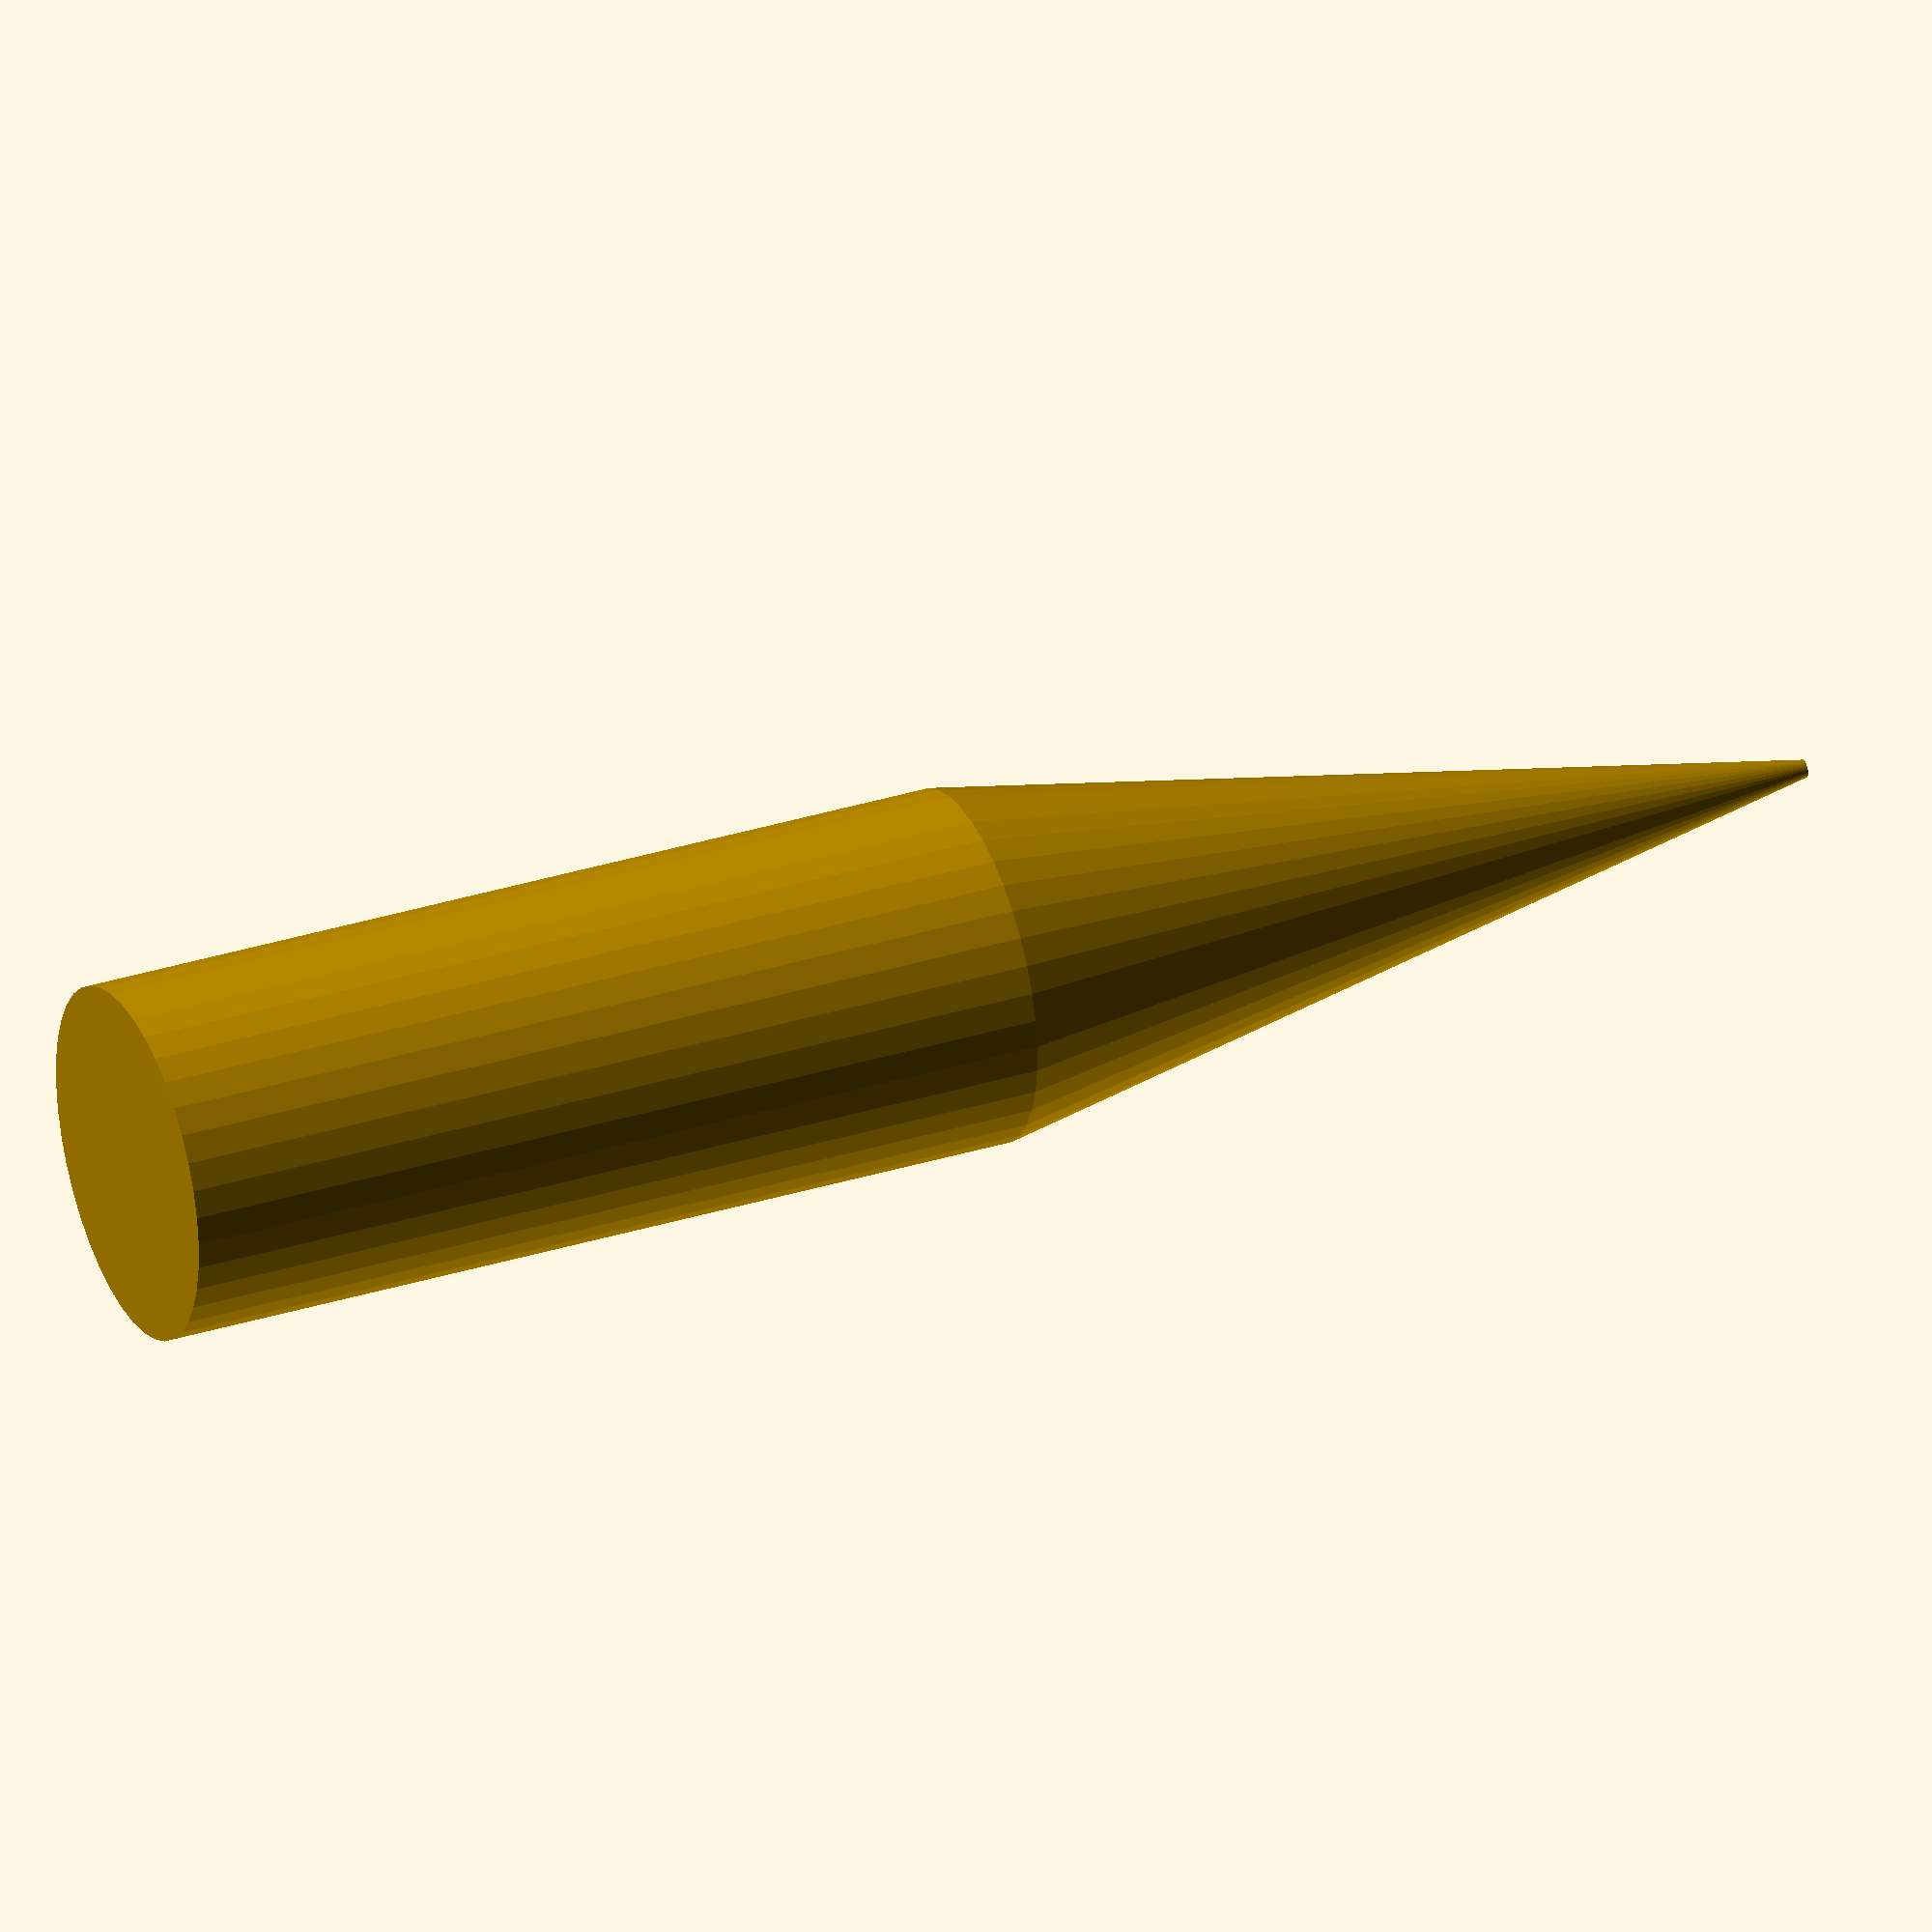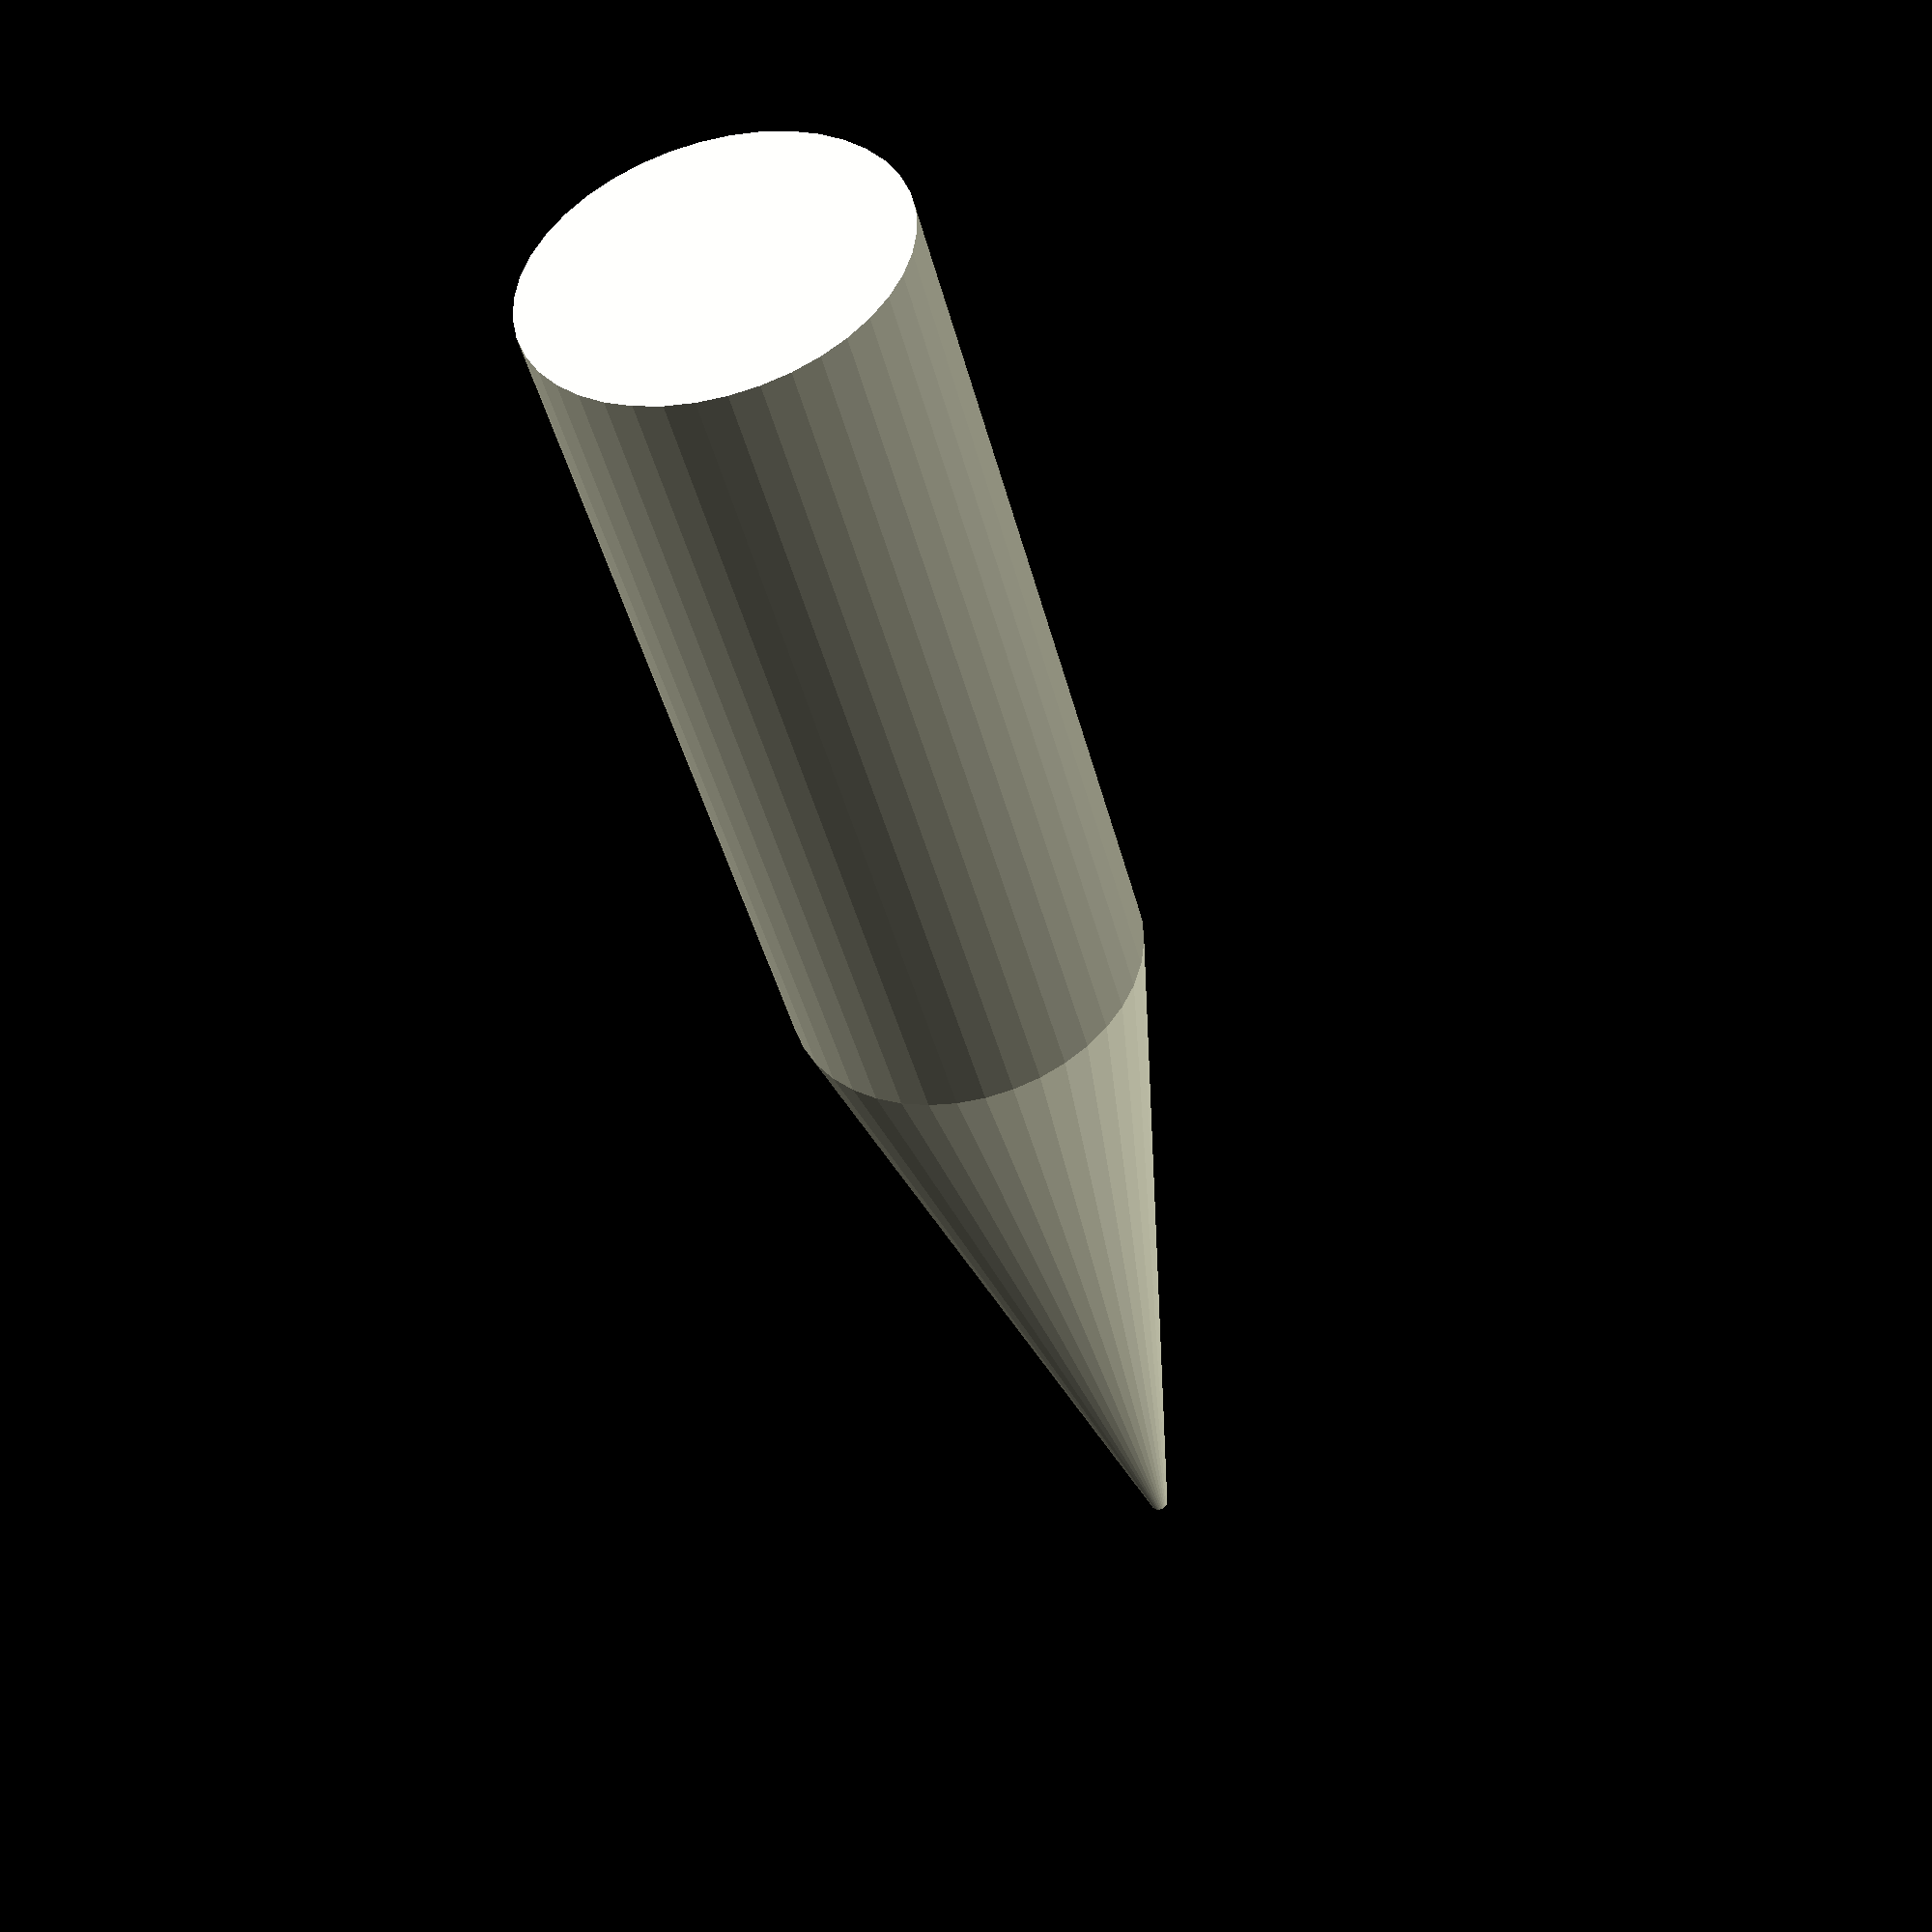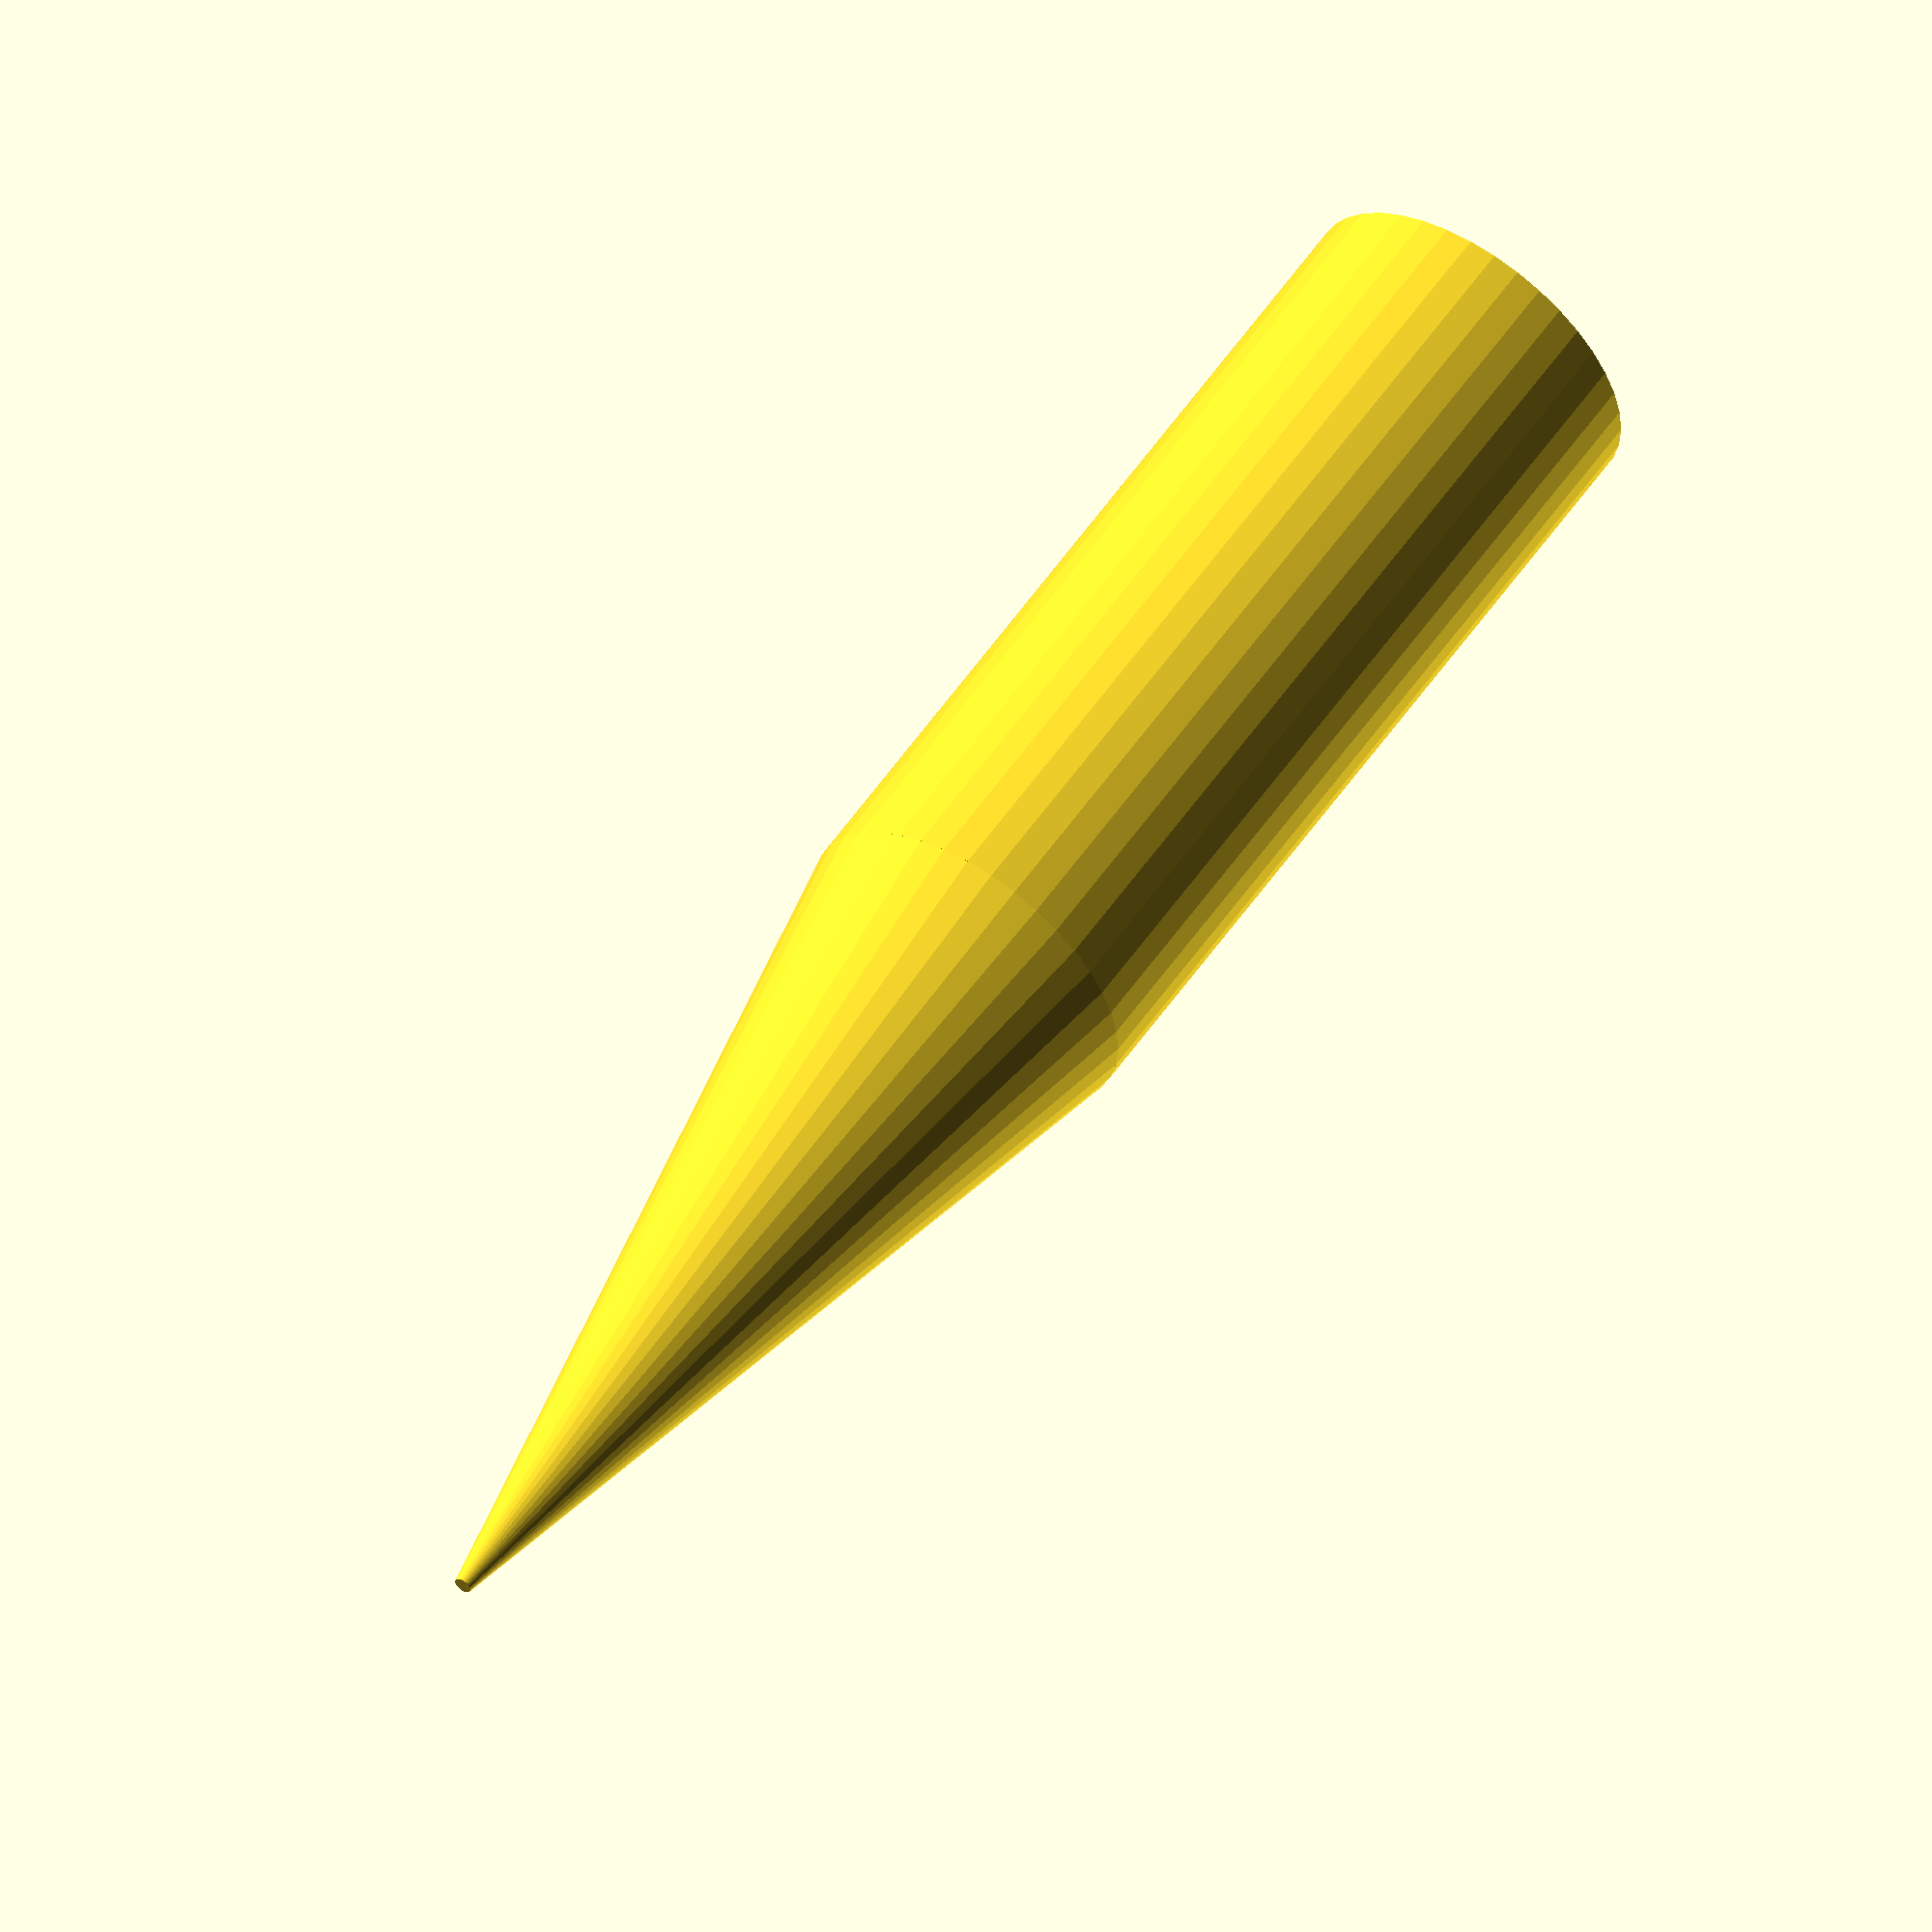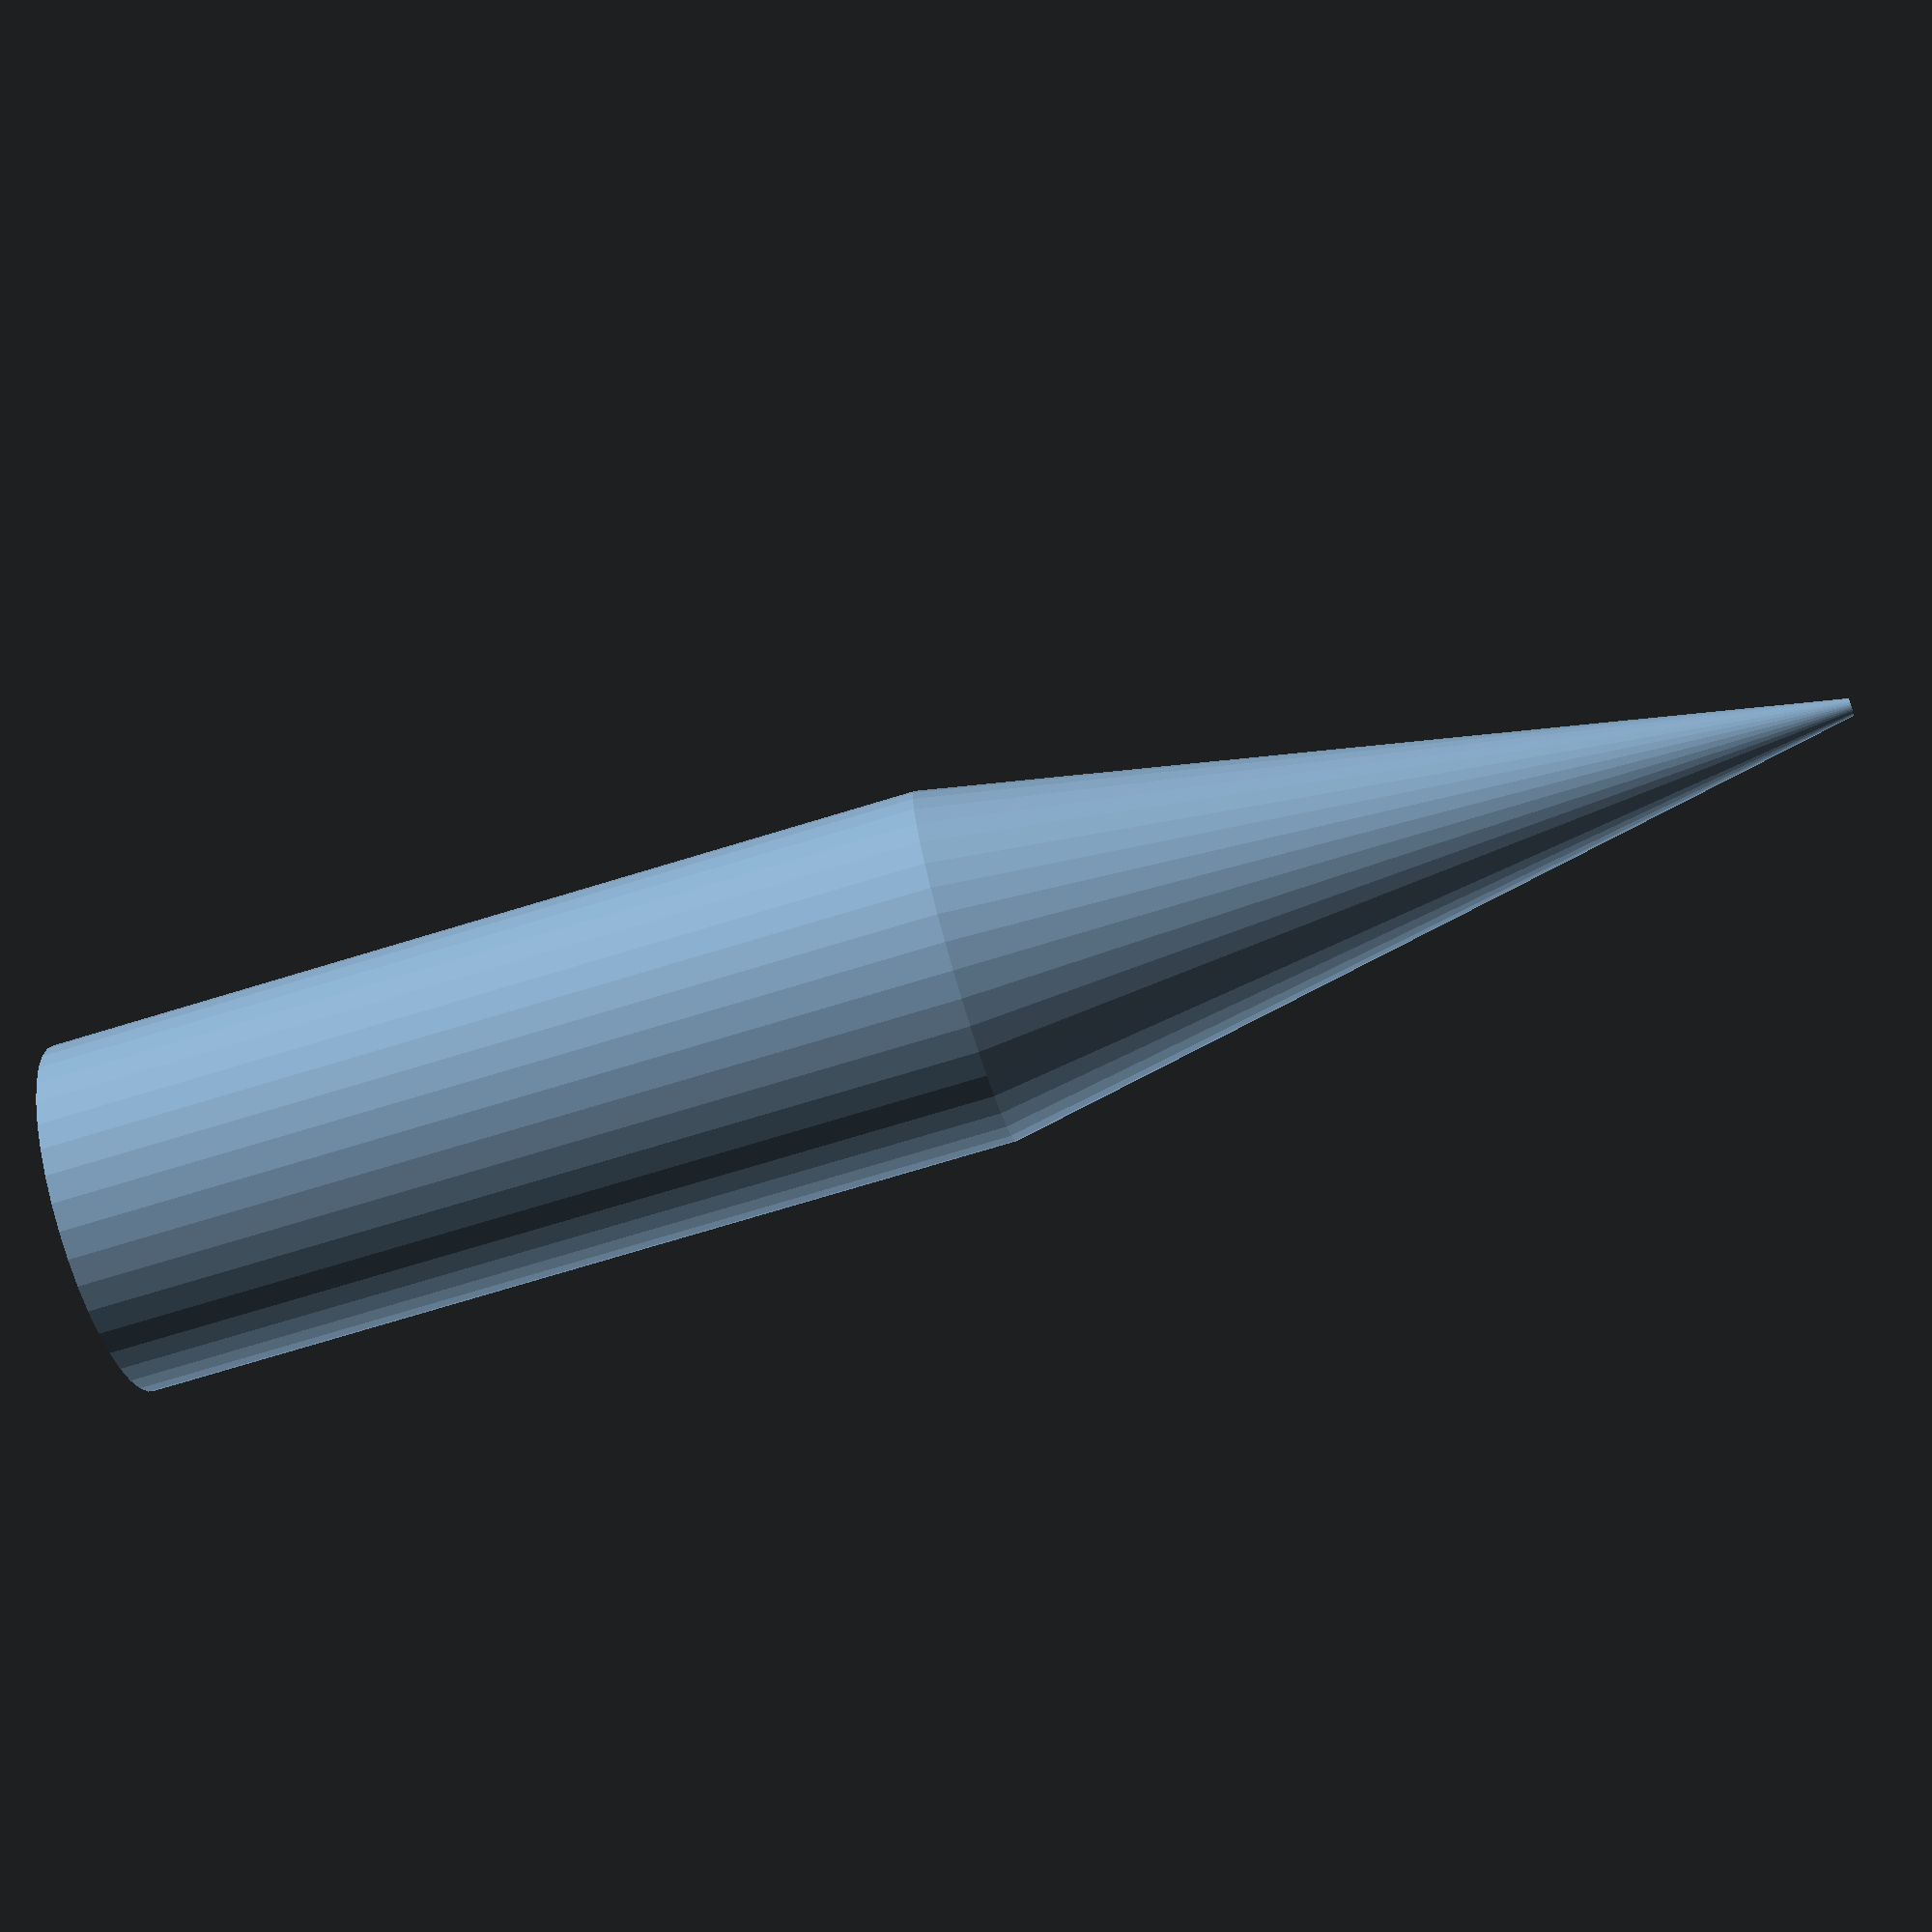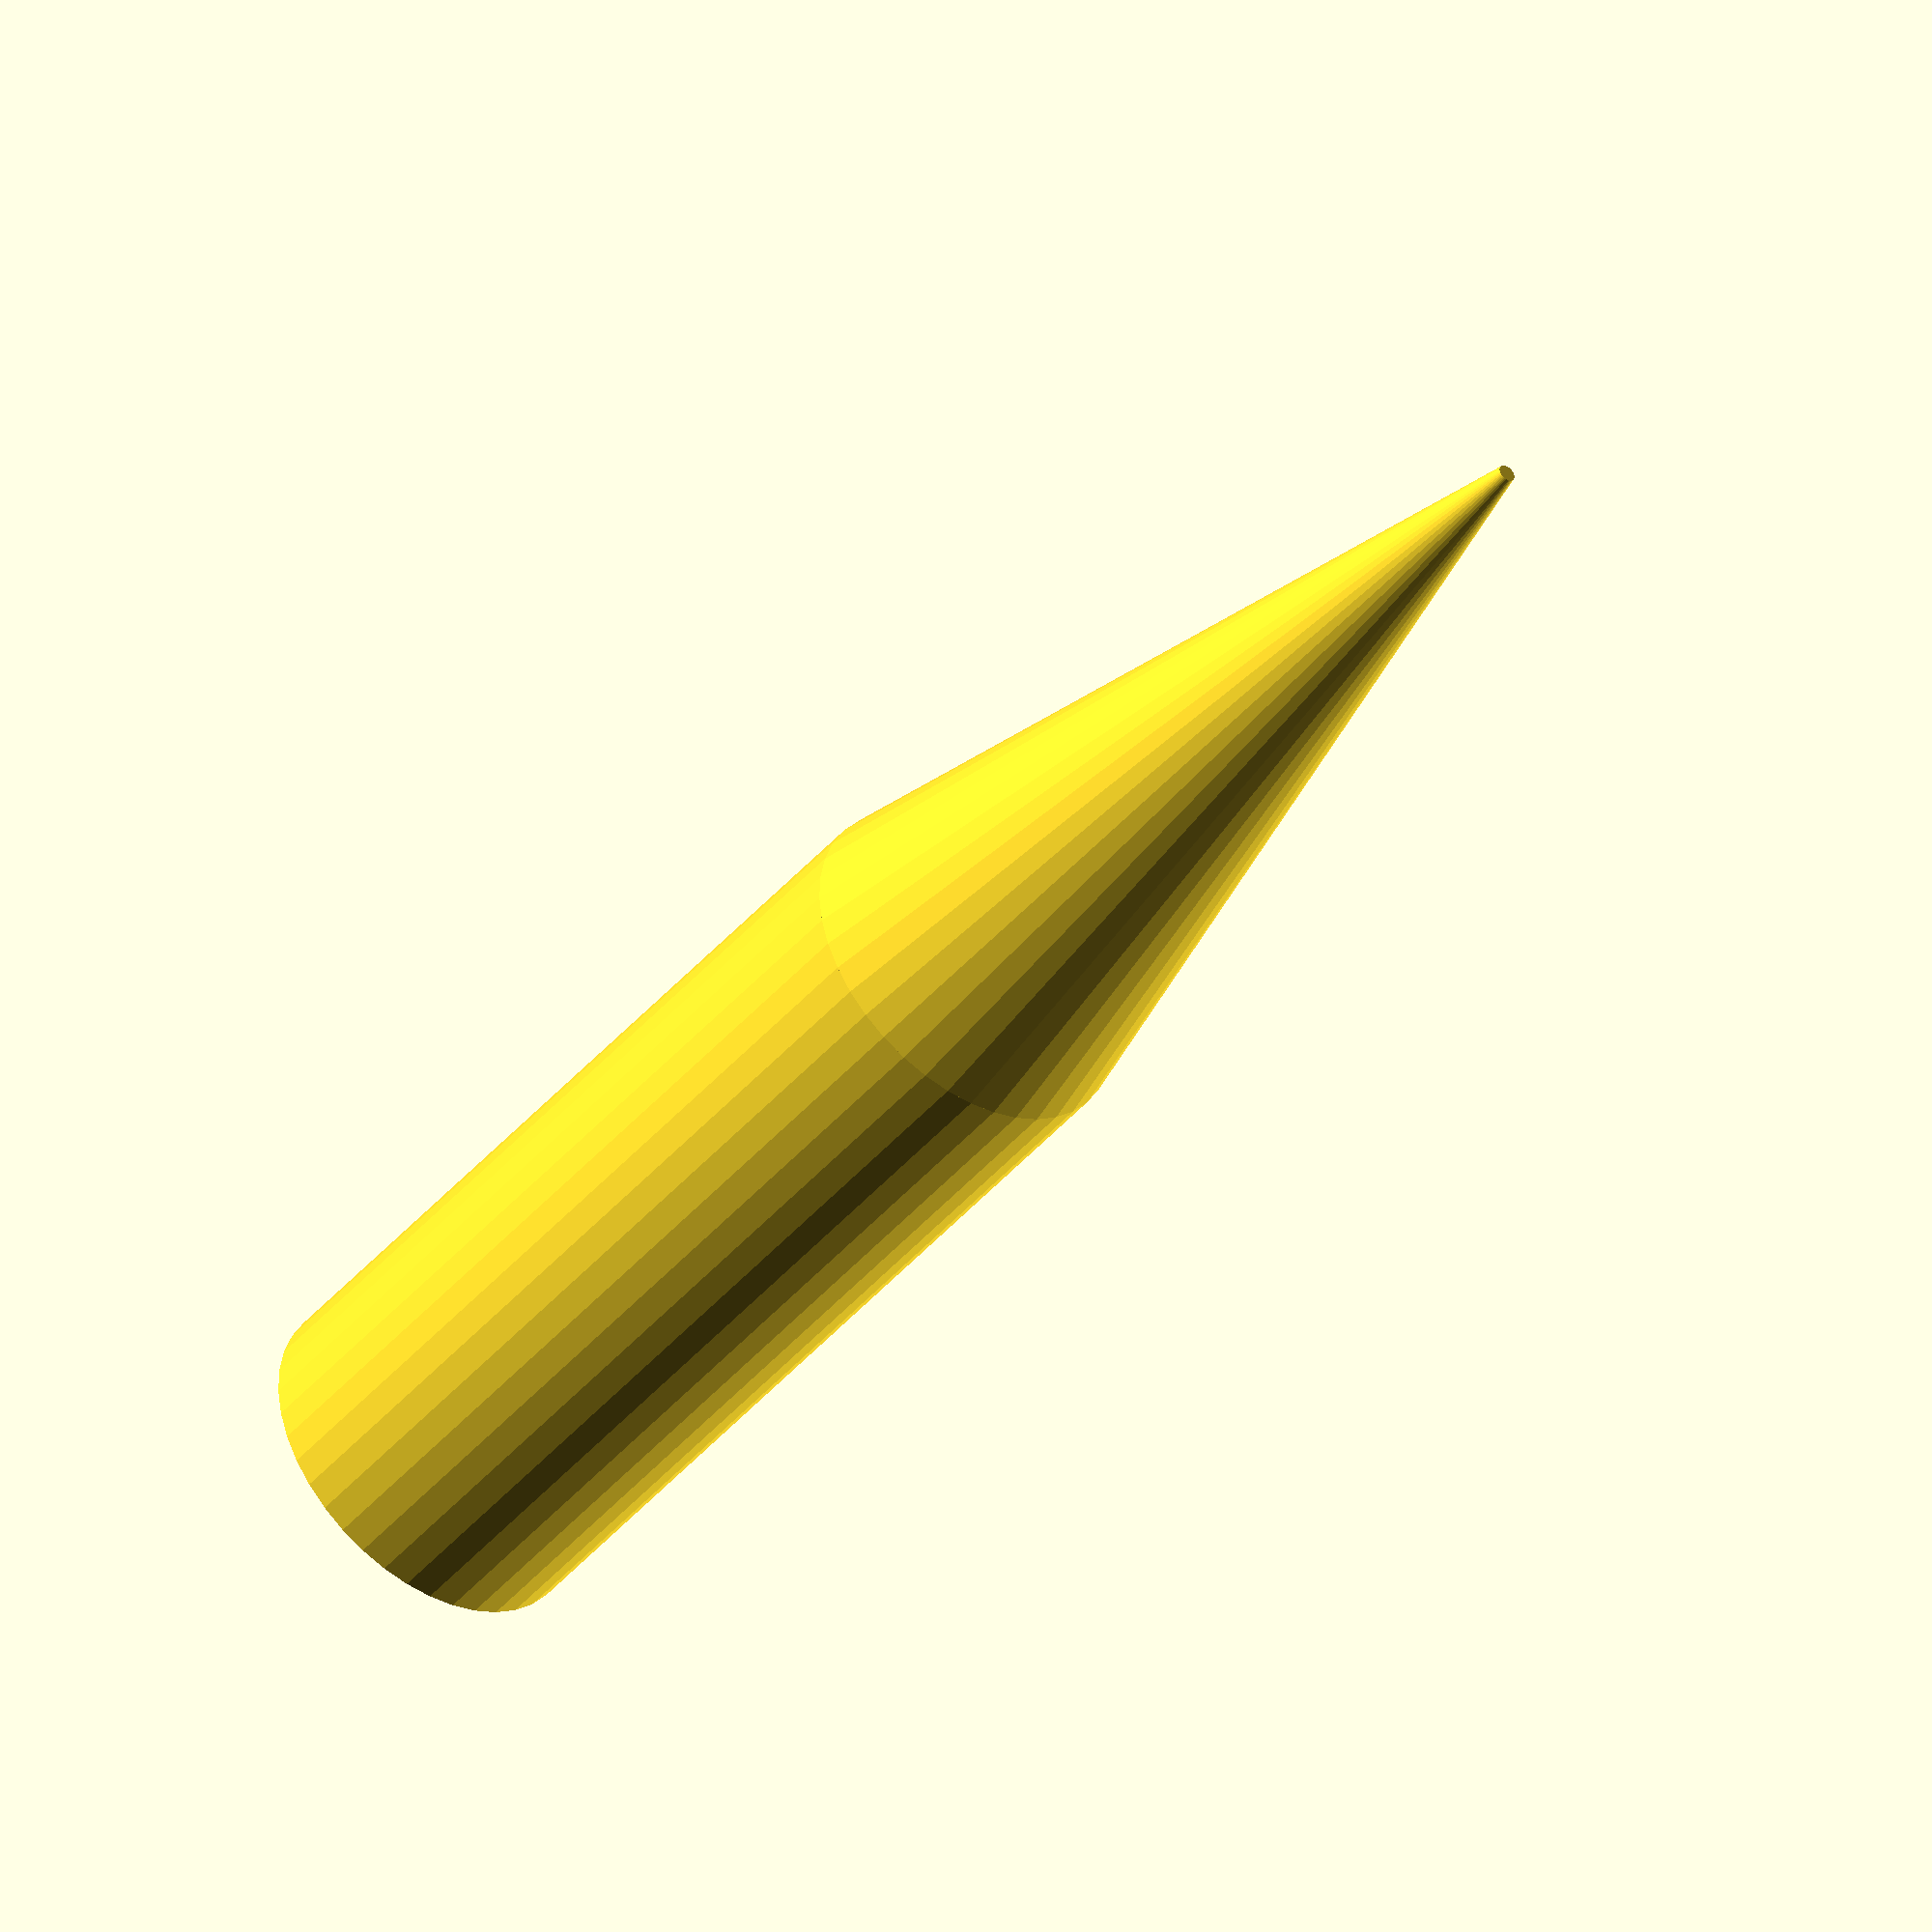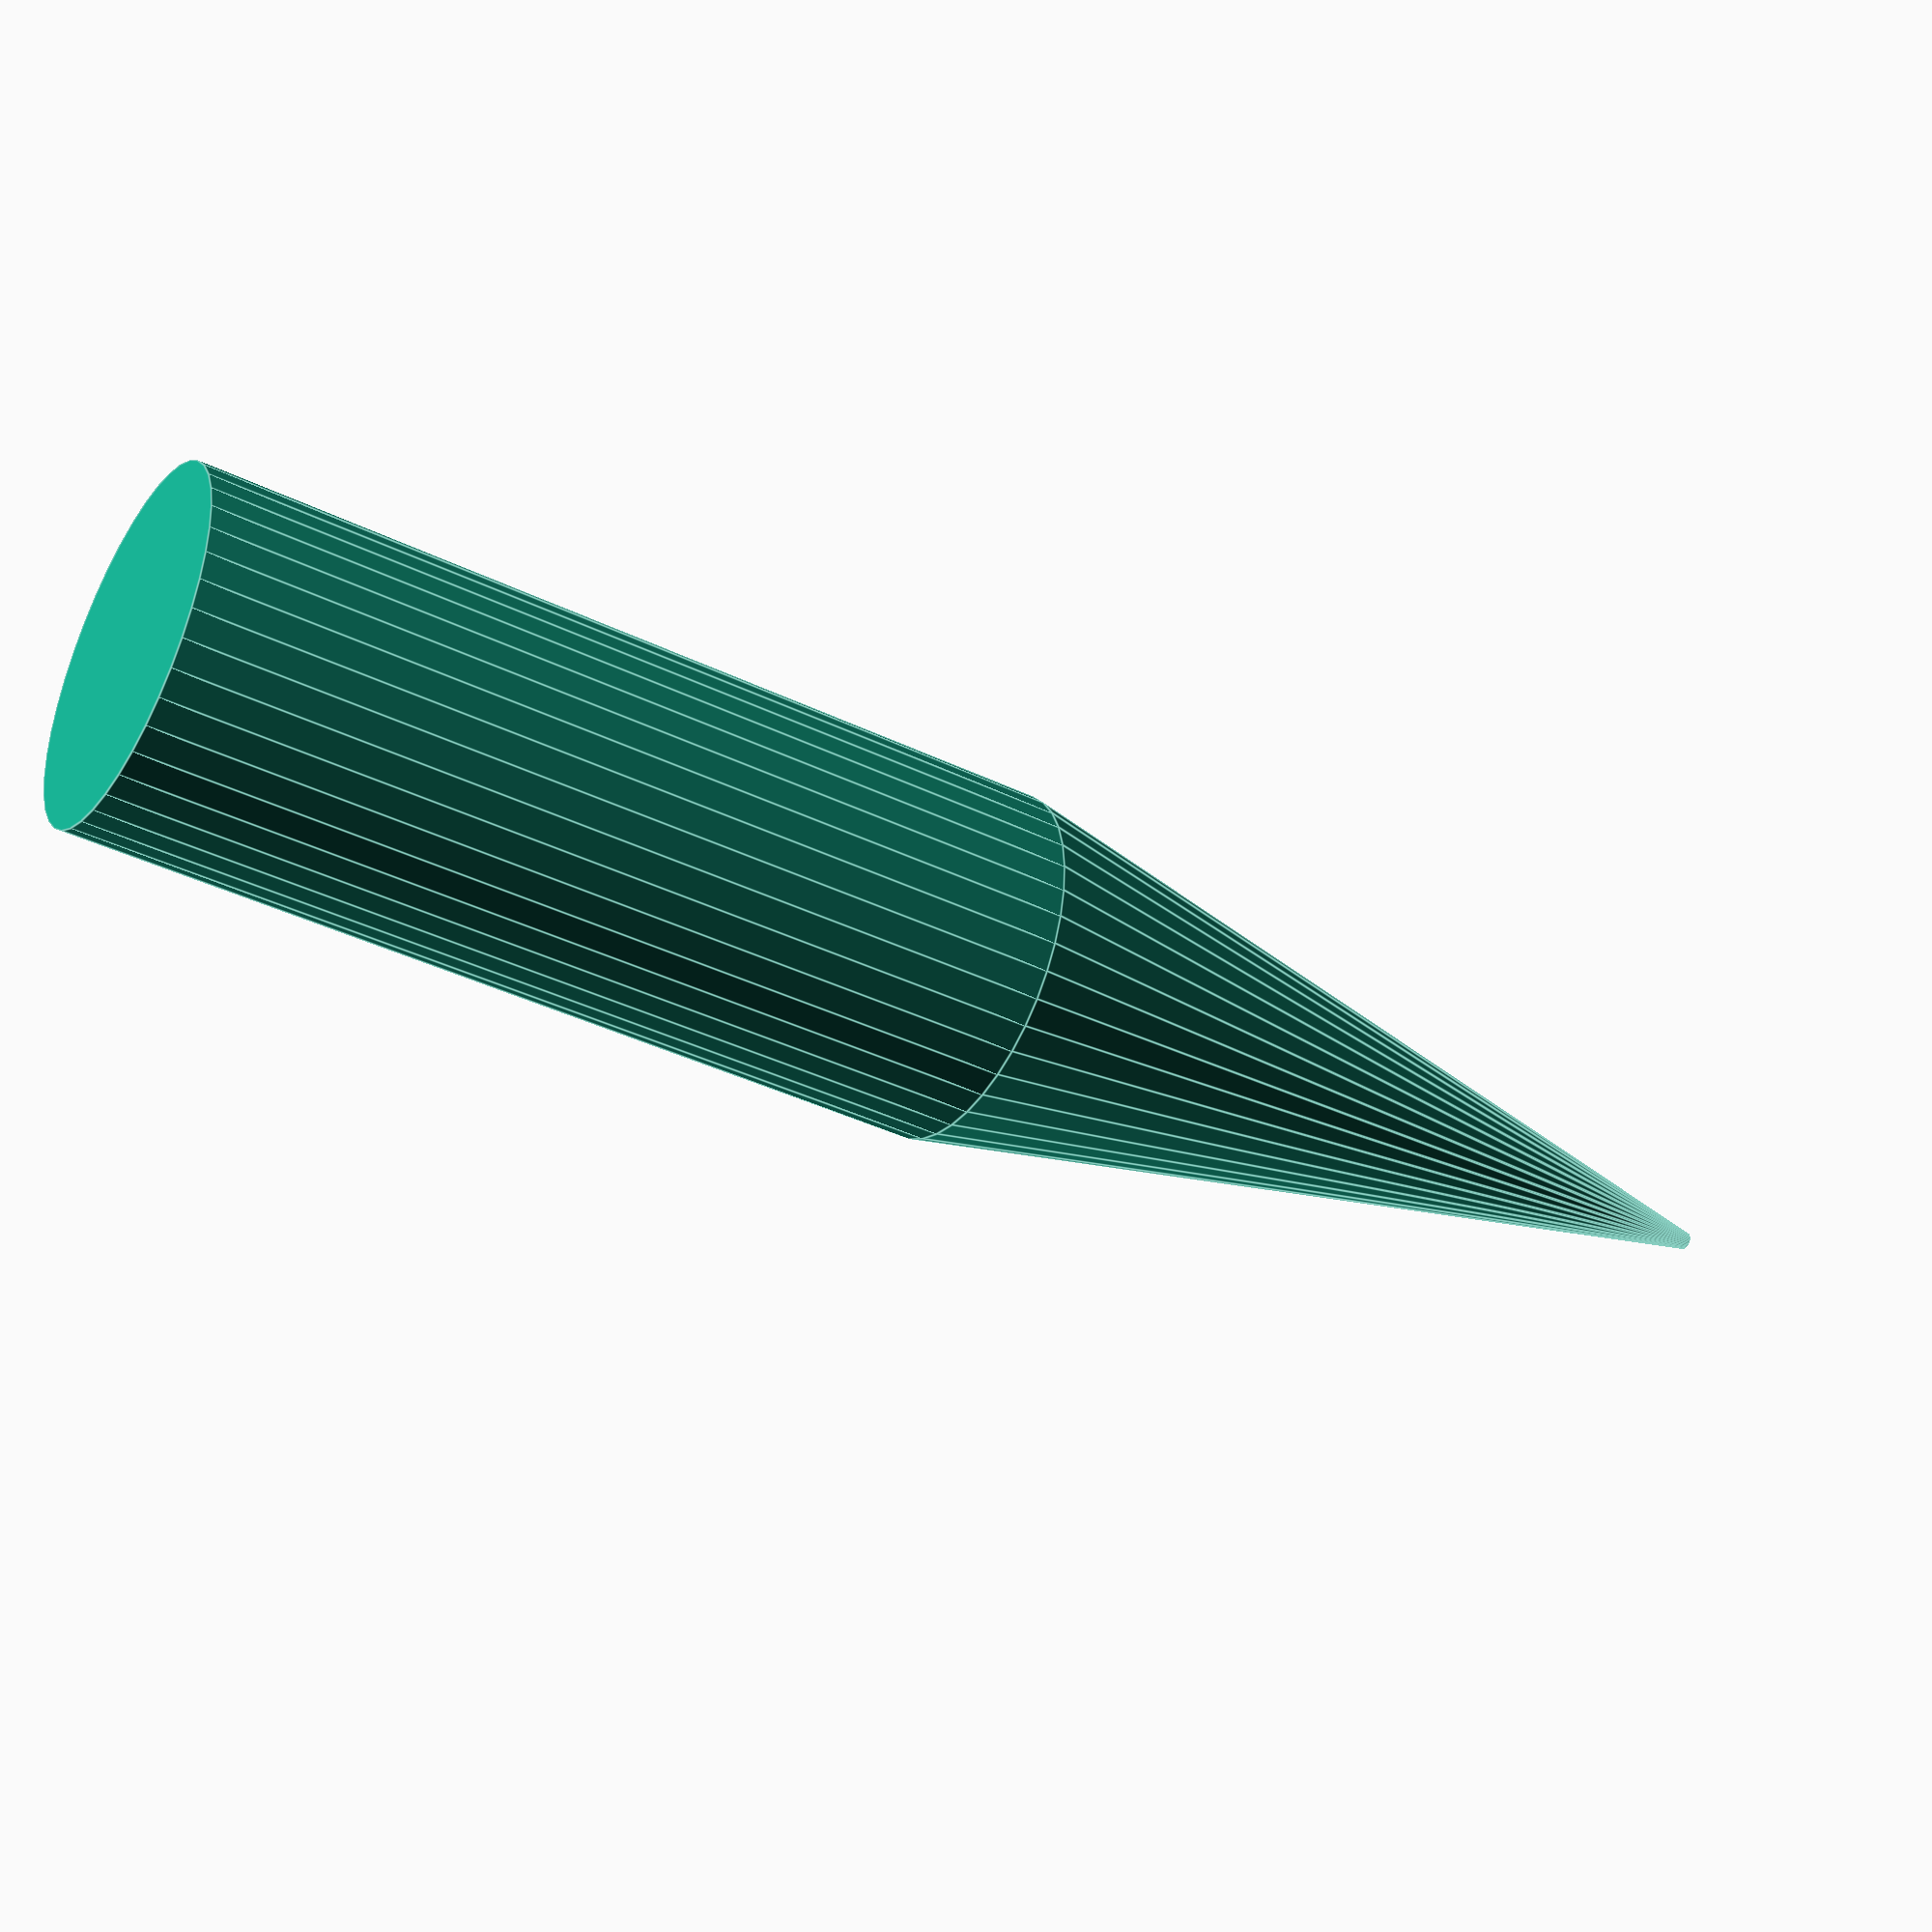
<openscad>


//disc();
pin();

module disc() {
	difference() {
		union() {
			for (i = [0:20:360]) {
				rotate(a=i, v=[0,0,1]) {
					cube([2,10,2]);
					translate([6,6,0]) {
						cube([10,10,2]);
					}
				}
			}
			for (i = [0:60:360]) {
				rotate(a=i, v=[0,0,1]) {
					cube([1,10,2]);
				}
			}
		}
	pin();
	}
}

module pin() {
	cylinder(h=10,r=2,$fn=40);
	translate([0,0,-10]) {
		cylinder(h=10,r1=0.1,r2=2,$fn=40);
	}
}

</openscad>
<views>
elev=326.5 azim=67.7 roll=66.9 proj=o view=solid
elev=43.4 azim=173.9 roll=13.9 proj=p view=solid
elev=125.4 azim=278.4 roll=326.5 proj=o view=solid
elev=75.7 azim=130.5 roll=106.8 proj=p view=wireframe
elev=222.2 azim=73.9 roll=36.4 proj=o view=wireframe
elev=38.1 azim=116.3 roll=58.2 proj=p view=edges
</views>
